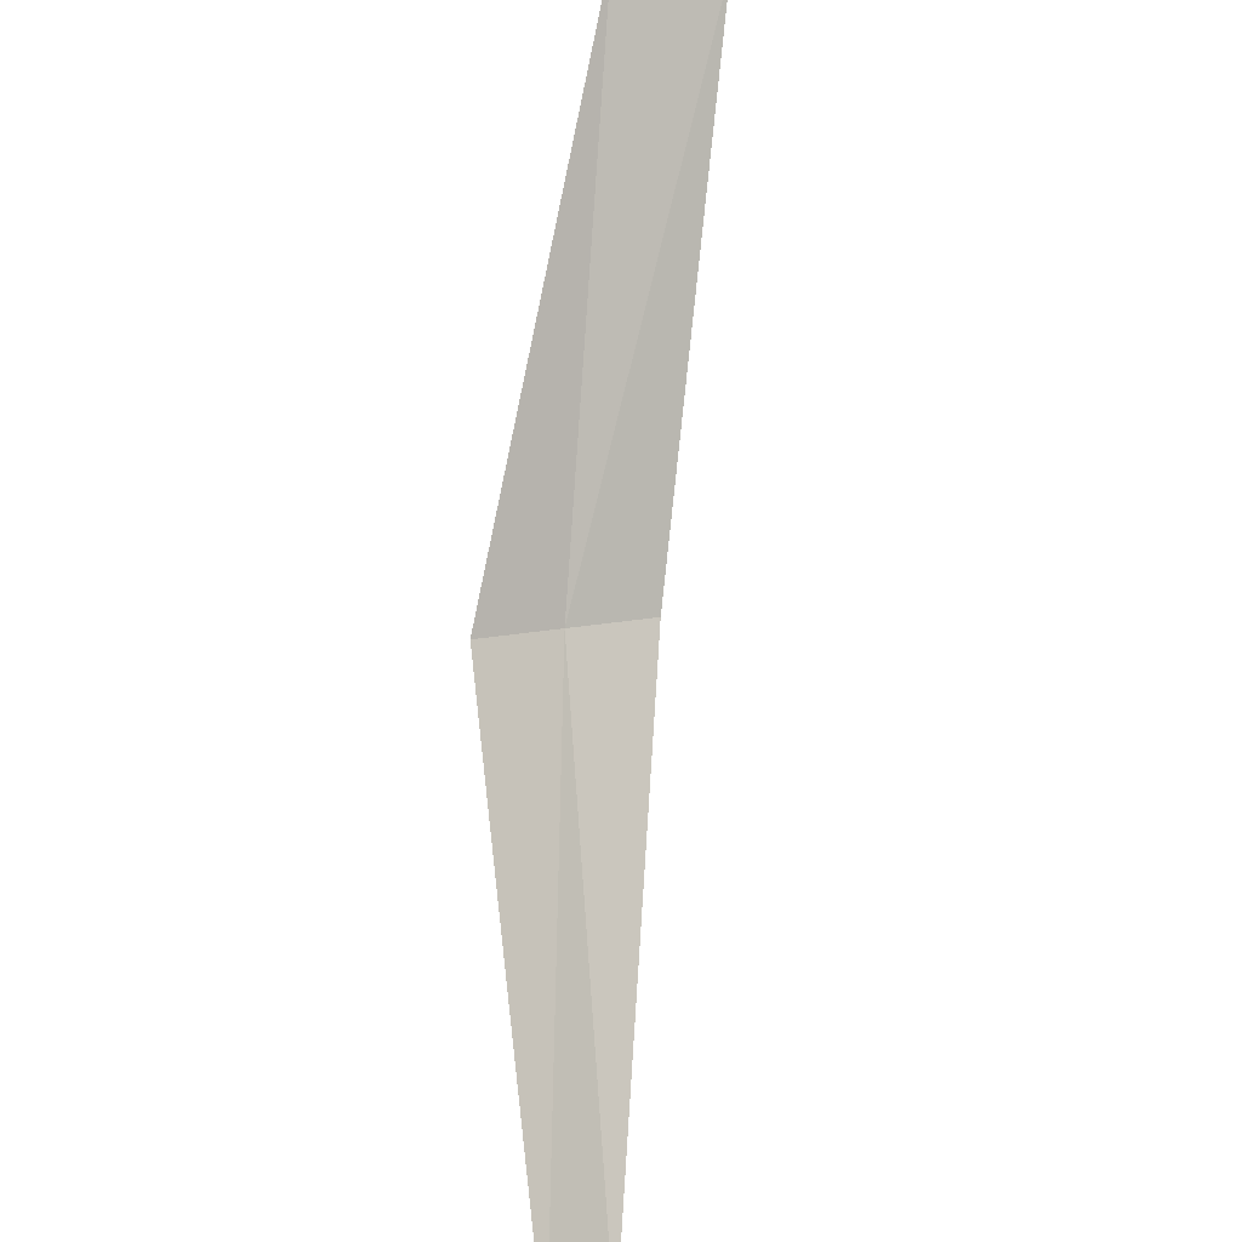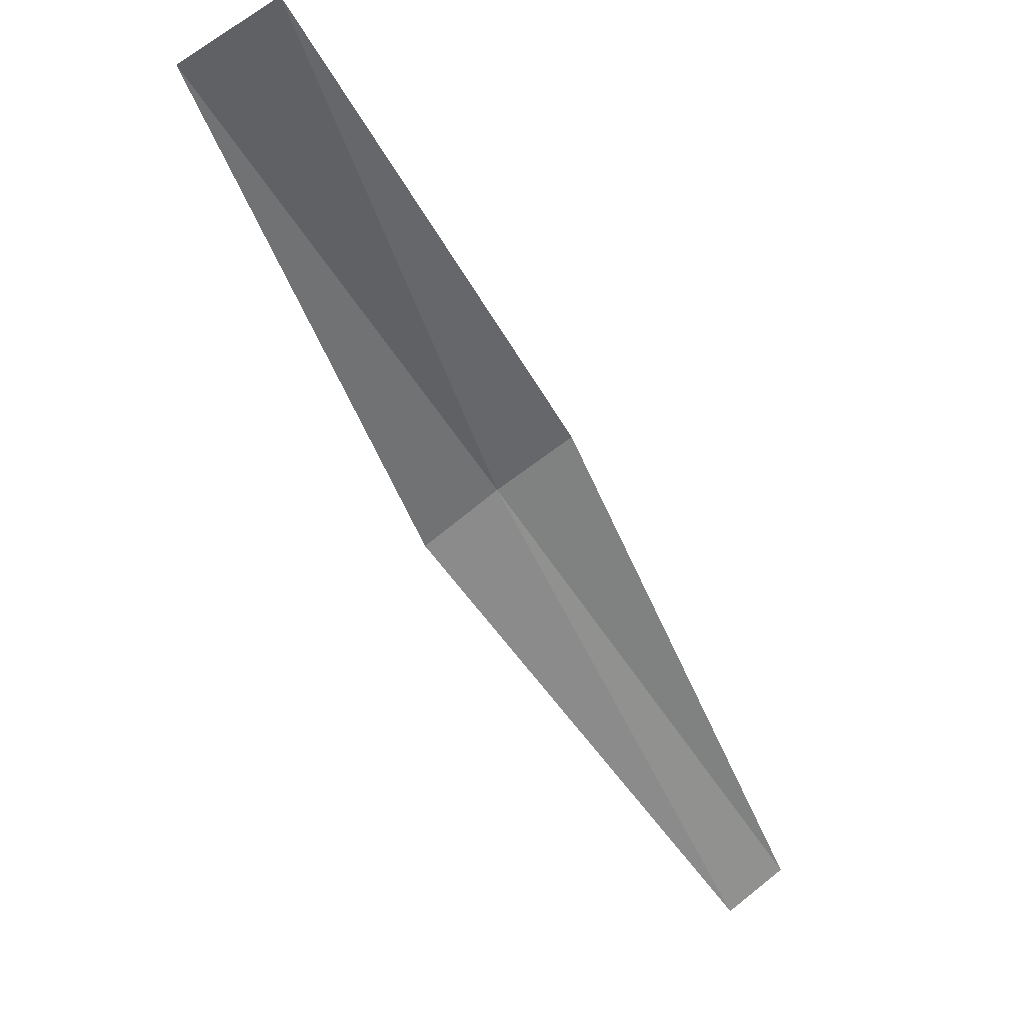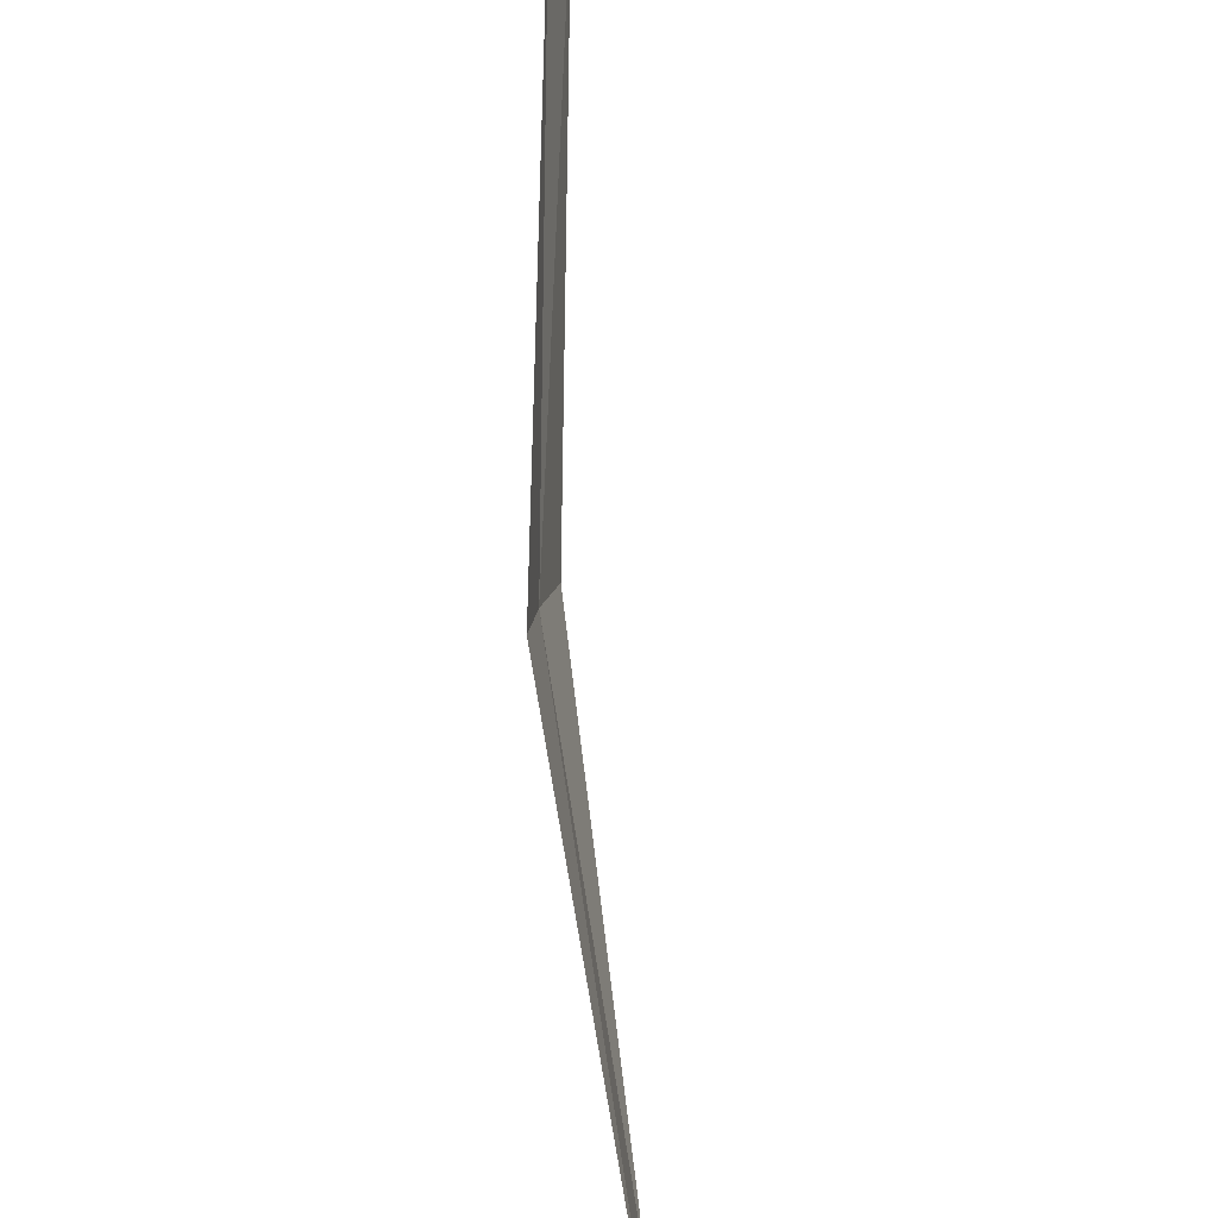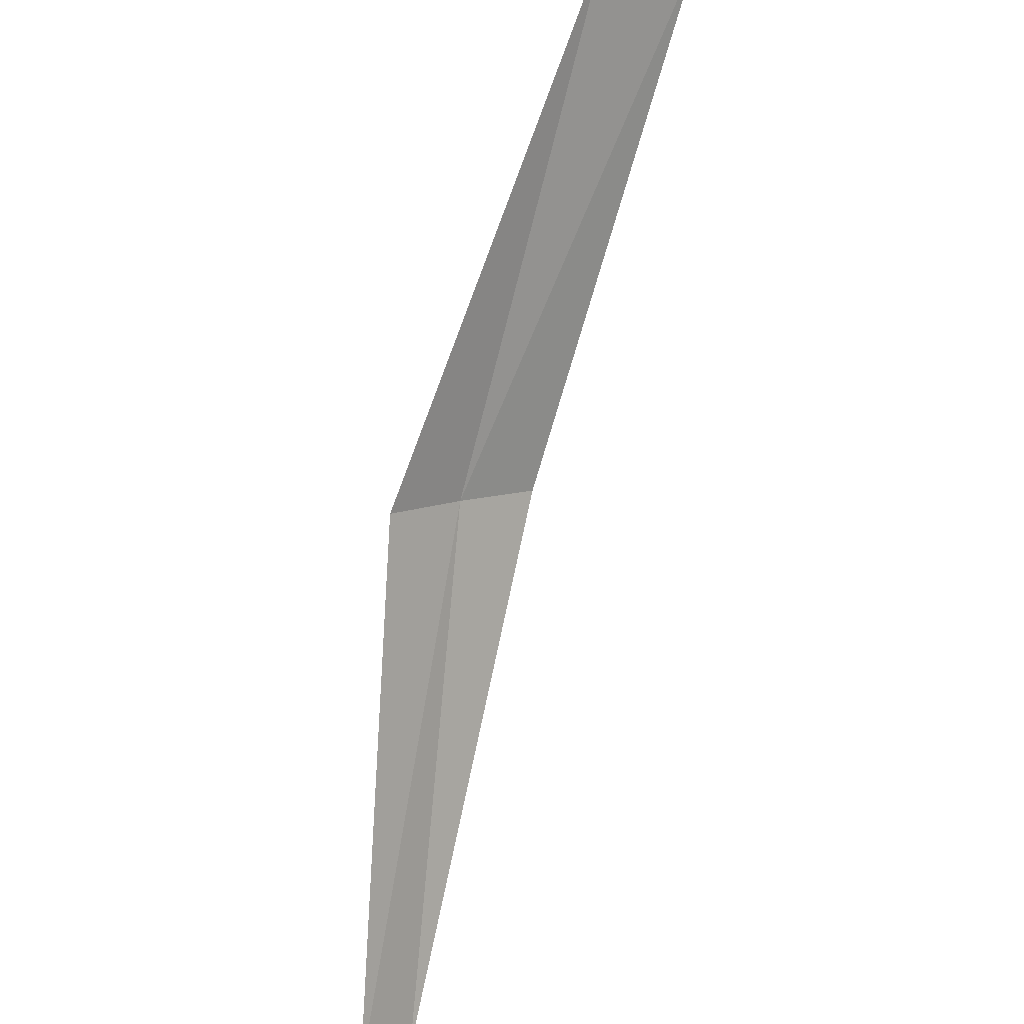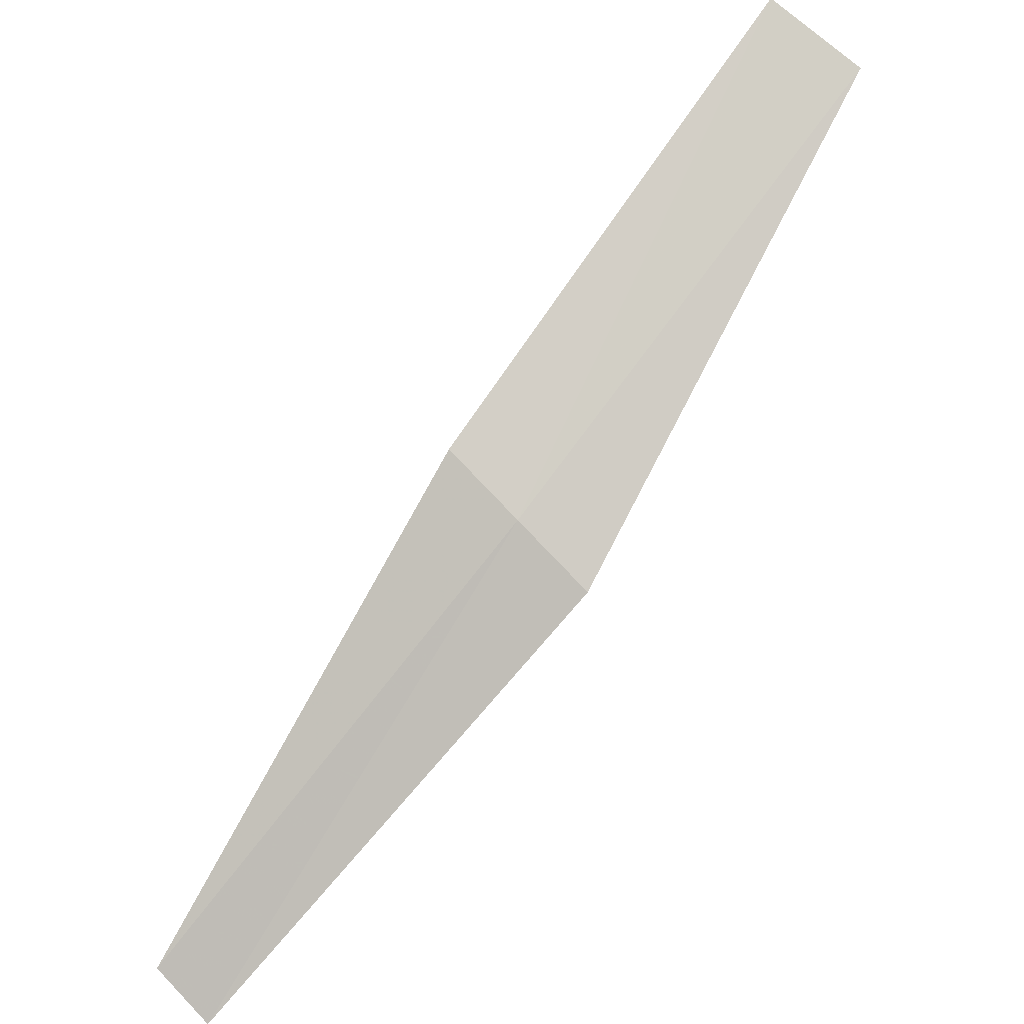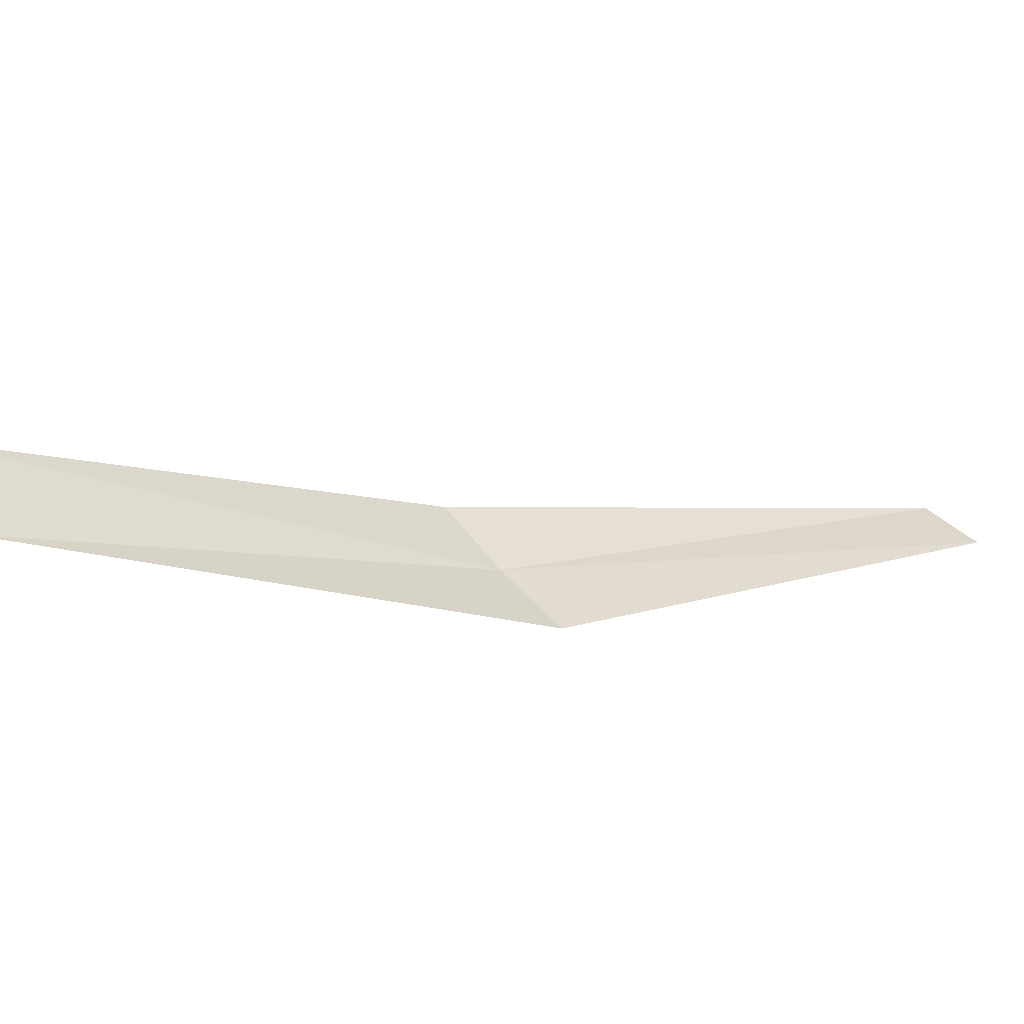
<metadata>
{"format":"obj","ext":"obj","renderer":"f3d","projection":"perspective","resolution":1024,"background":"white","views":[{"elev":-54.3,"azim":-126.9,"up":"+Y"},{"elev":-6.4,"azim":-83.7,"up":"+Y"},{"elev":66.8,"azim":-141.1,"up":"+Z"},{"elev":-40.0,"azim":-140.1,"up":"+Y"},{"elev":35.1,"azim":106.4,"up":"+Y"},{"elev":-48.8,"azim":-71.7,"up":"+Z"}]}
</metadata>
<code>
v 2.848 3.426 1.926
v 2.84 3.433 1.923
v 2.841 3.433 1.921
v 2.848 3.425 1.924
v 2.854 3.418 1.93
v 2.847 3.427 1.927
v 2.854 3.419 1.931
f 1 3 2
f 1 5 4
f 1 6 7
f 1 2 6
f 1 4 3
f 1 7 5

</code>
